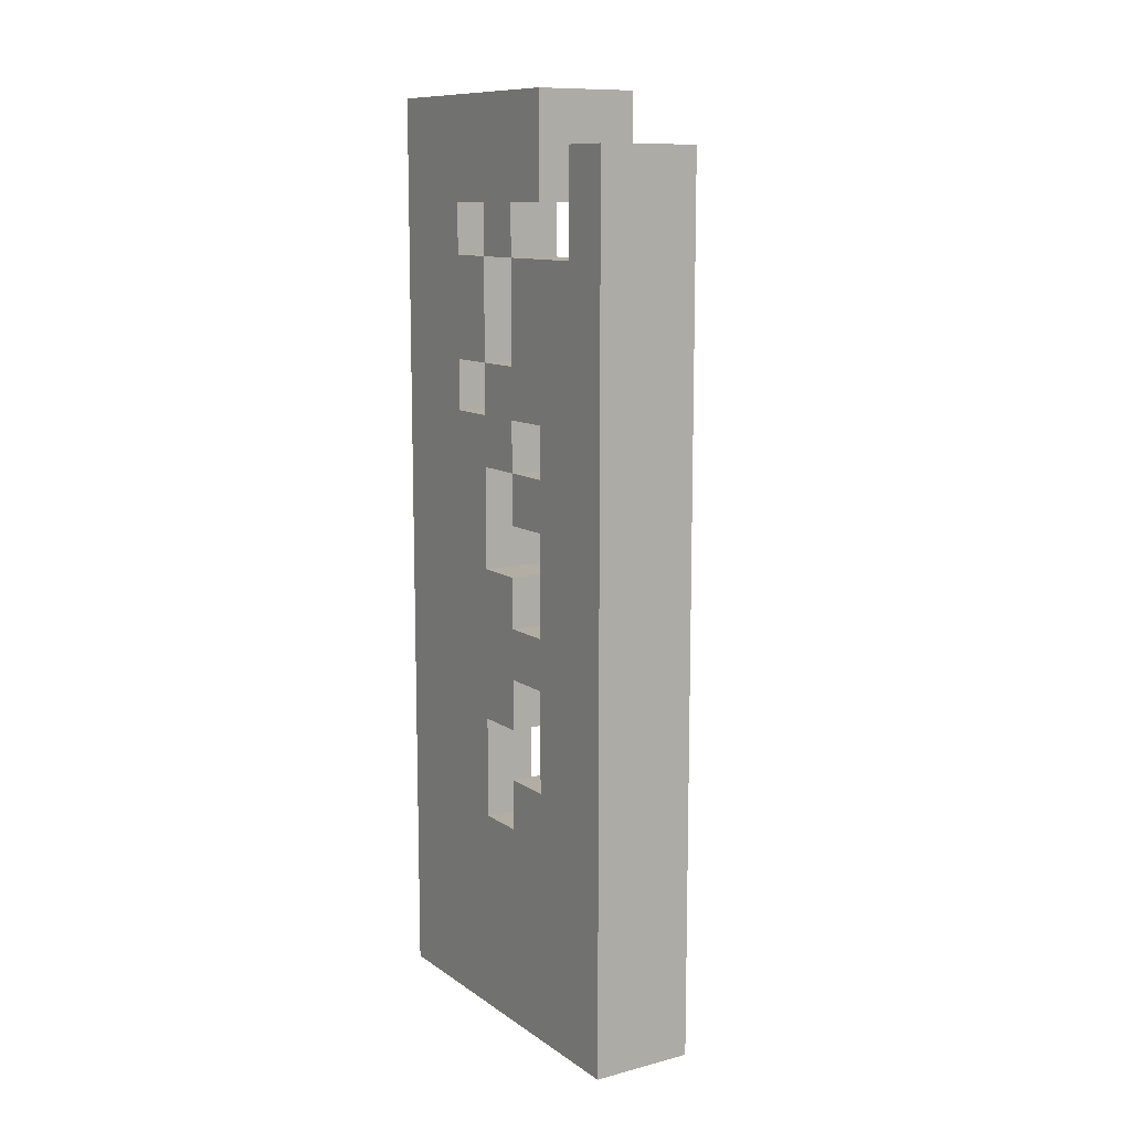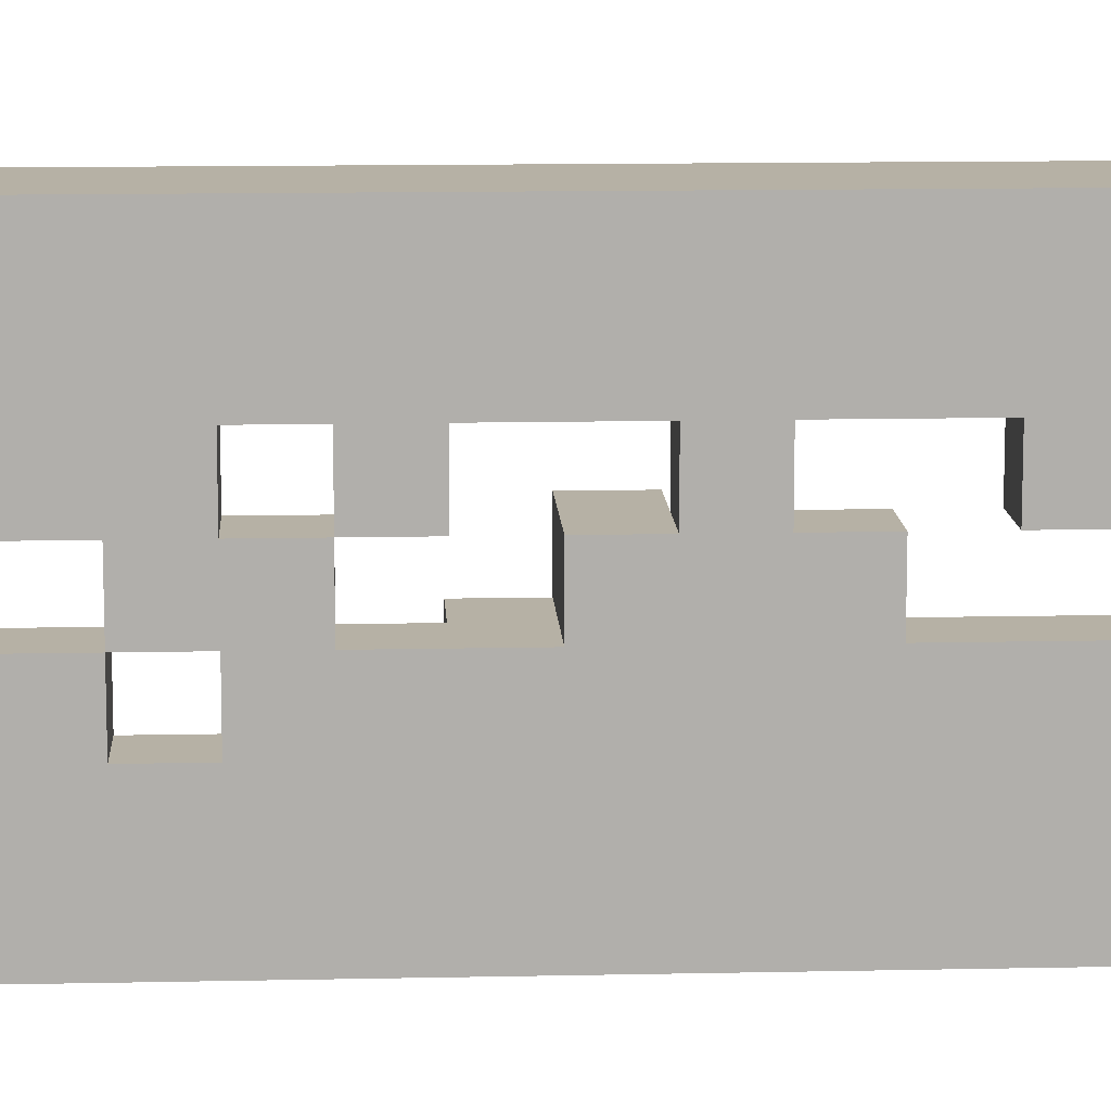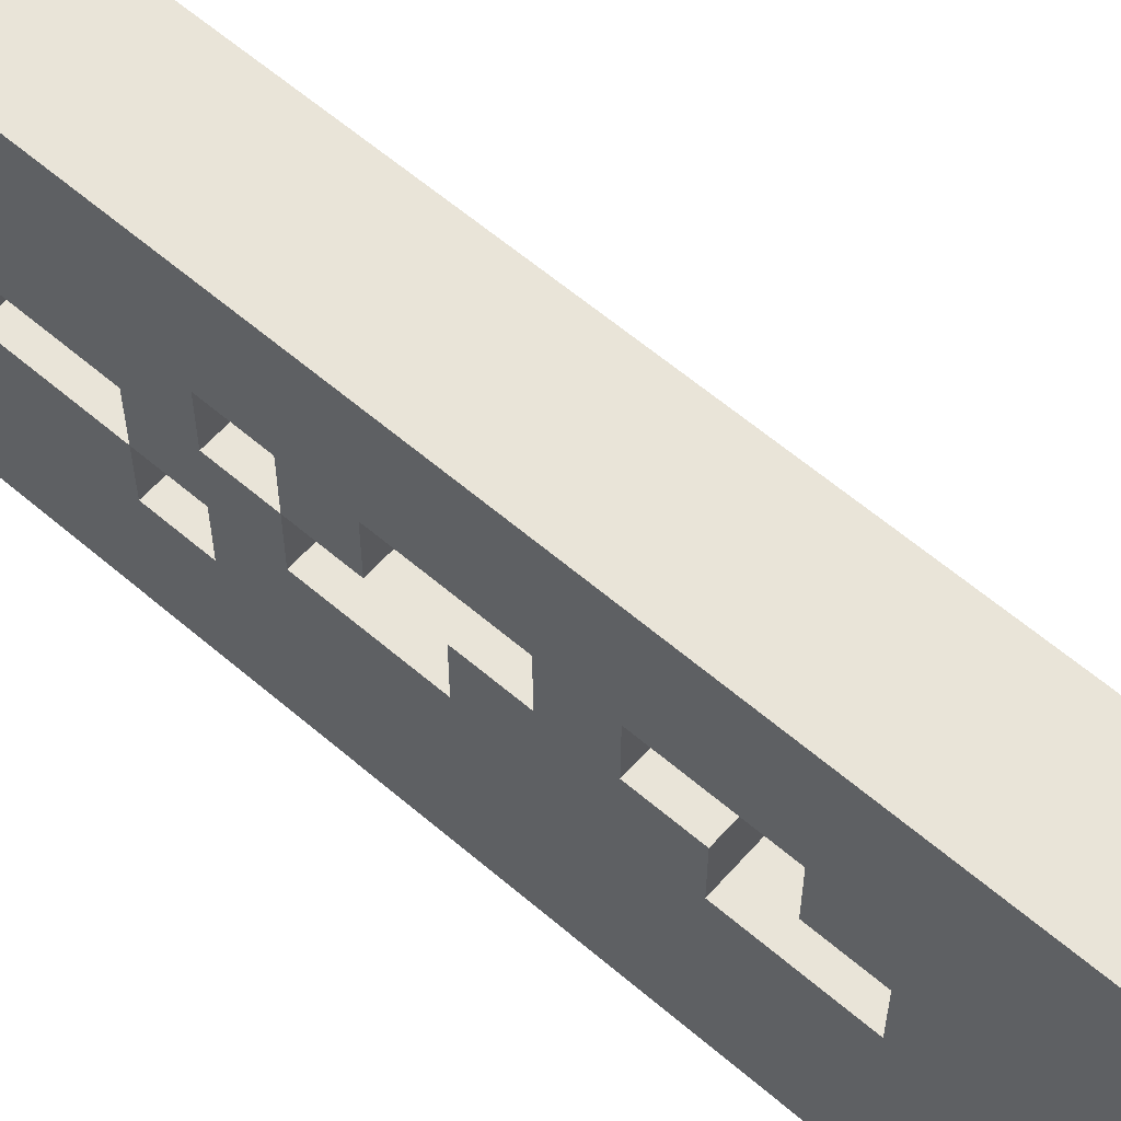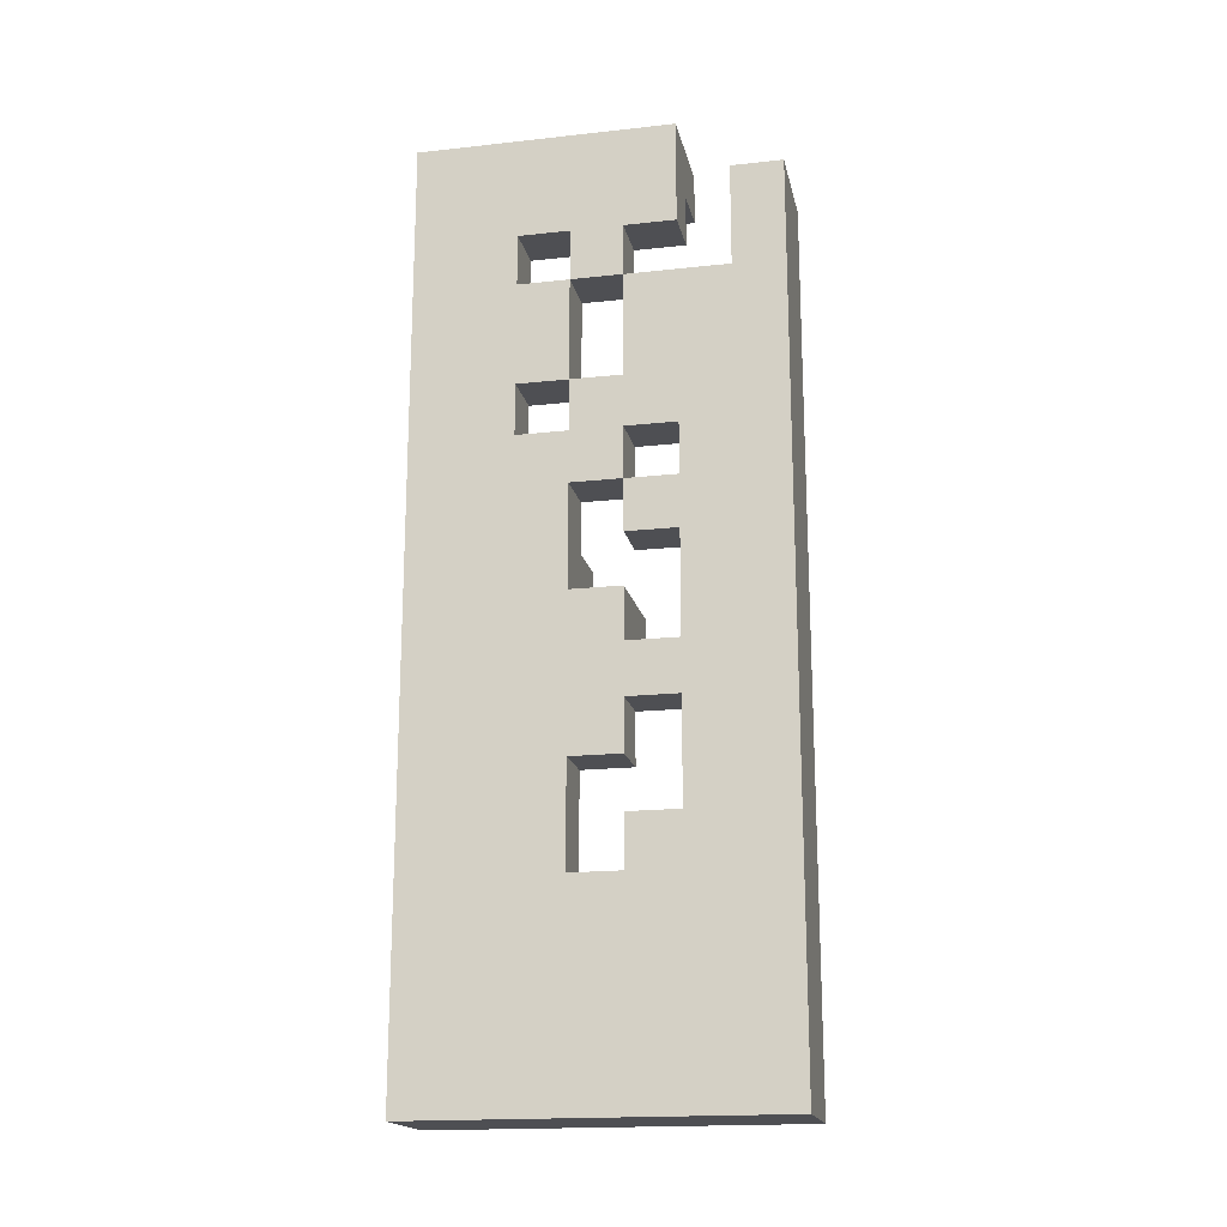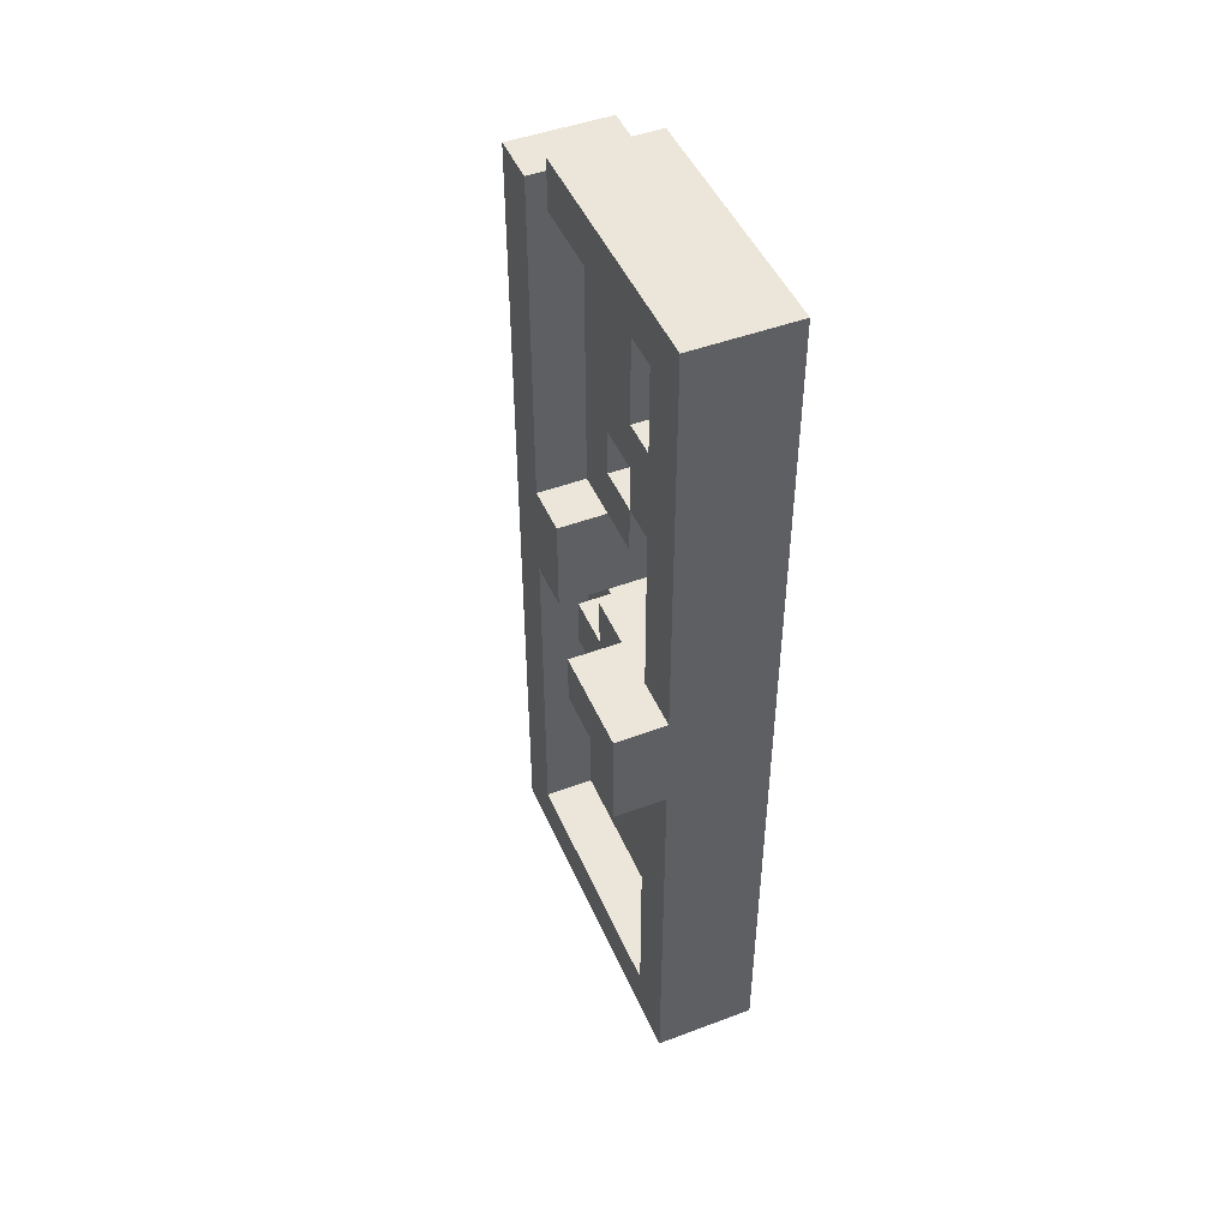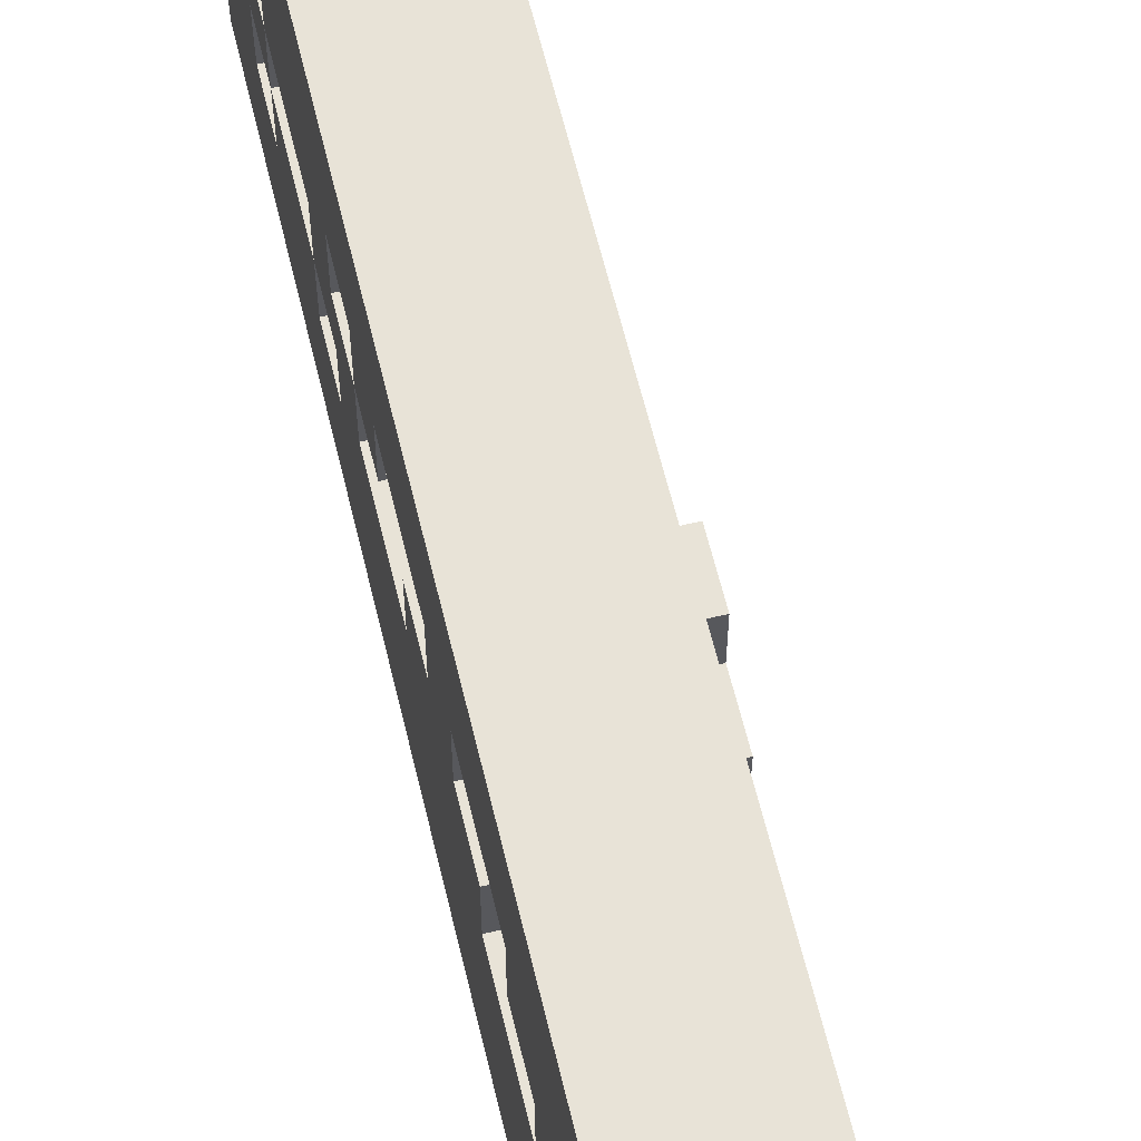
<metadata>
{"format":"obj","ext":"obj","renderer":"f3d","projection":"perspective","resolution":1024,"background":"white","views":[{"elev":11.0,"azim":-32.2,"up":"+Y"},{"elev":12.0,"azim":-93.0,"up":"+Z"},{"elev":60.3,"azim":-48.7,"up":"+Z"},{"elev":-18.1,"azim":-78.0,"up":"+Y"},{"elev":47.3,"azim":157.1,"up":"+Y"},{"elev":61.9,"azim":-13.5,"up":"+Z"}]}
</metadata>
<code>
o
v -0.2 -0.7 0.4
v -0.2 -0.7 -0.3
v -0.2 -0.3 0.1
v -0.2 -0.3 0
v -0.2 -0.2 0.2
v -0.2 -0.2 0.1
v -0.2 -0.1 0.1
v -0.2 -0.1 0
v -0.2 0 0.2
v -0.2 0 0.1
v -0.2 0.1 0.2
v -0.2 0.1 0.1
v -0.2 0.2 0.1
v -0.2 0.2 0
v -0.2 0.3 0.2
v -0.2 0.3 0.1
v -0.2 0.4 0.2
v -0.2 0.4 0.1
v -0.2 0.4 0
v -0.2 0.5 0.2
v -0.2 0.5 0.1
v -0.2 0.5 0
v -0.2 0.5 -0.1
v -0.2 0.6 0.1
v -0.2 0.6 0
v -0.2 0.6 -0.1
v -0.2 0.8 0.3
v -0.2 0.8 0.1
v -0.2 0.8 0
v -0.2 0.8 -0.1
v -0.2 0.9 0.2
v -0.2 0.9 0.1
v -0.2 0.9 0
v -0.2 0.9 -0.1
v -0.2 1 0.4
v -0.2 1 0.3
v -0.2 1.1 0.2
v -0.2 1.1 -0.3
v -0.1 -0.6 0.3
v -0.1 -0.6 -0.2
v -0.1 -0.3 0.1
v -0.1 -0.3 0
v -0.1 -0.2 0.2
v -0.1 -0.2 0.1
v -0.1 -0.1 0.1
v -0.1 -0.1 0
v -0.1 0 0.2
v -0.1 0 0.1
v -0.1 0.1 0.3
v -0.1 0.1 0.2
v -0.1 0.1 0.1
v -0.1 0.1 -0.1
v -0.1 0.1 -0.2
v -0.1 0.3 0.3
v -0.1 0.3 0.2
v -0.1 0.3 0.1
v -0.1 0.3 0
v -0.1 0.3 -0.2
v -0.1 0.4 0.2
v -0.1 0.4 0.1
v -0.1 0.4 0
v -0.1 0.5 0.2
v -0.1 0.5 0.1
v -0.1 0.5 0
v -0.1 0.5 -0.1
v -0.1 0.6 0.1
v -0.1 0.6 0
v -0.1 0.6 -0.1
v -0.1 0.8 0.3
v -0.1 0.8 0.1
v -0.1 0.8 0
v -0.1 0.8 -0.1
v -0.1 0.9 0.2
v -0.1 0.9 0.1
v -0.1 0.9 0
v -0.1 0.9 -0.1
v -0.1 1 0.2
v -0.1 1 -0.2
v 0 -0.7 0.4
v 0 -0.7 -0.3
v 0 -0.6 0.3
v 0 -0.6 -0.2
v 0 0.1 0.3
v 0 0.1 0.2
v 0 0.1 0.1
v 0 0.1 -0.1
v 0 0.1 -0.2
v 0 0.1 -0.3
v 0 0.2 0.1
v 0 0.2 0
v 0 0.2 -0.1
v 0 0.2 -0.2
v 0 0.3 0.3
v 0 0.3 0.2
v 0 0.3 0
v 0 0.3 -0.1
v 0 0.3 -0.2
v 0 0.3 -0.3
v 0 1 0.4
v 0 1 0.3
v 0 1 0.2
v 0 1 -0.2
v 0 1.1 0.2
v 0 1.1 -0.3
v 0.1 0.1 -0.2
v 0.1 0.1 -0.3
v 0.1 0.2 -0.1
v 0.1 0.2 -0.2
v 0.1 0.2 -0.3
v 0.1 0.3 -0.1
v 0.1 0.3 -0.2
v 0.1 0.3 -0.3
v -0.2 -0.7 0.4
v -0.2 1 0.4
v 0 -0.7 0.4
v 0 1 0.4
v -0.2 0.9 0.2
v -0.2 1.1 0.2
v -0.1 0.9 0.2
v -0.1 1 0.2
v 0 1 0.2
v 0 1.1 0.2
v -0.2 -0.1 0.1
v -0.2 0 0.1
v -0.2 0.1 0.1
v -0.2 0.2 0.1
v -0.2 0.4 0.1
v -0.2 0.5 0.1
v -0.2 0.8 0.1
v -0.2 0.9 0.1
v -0.1 -0.1 0.1
v -0.1 0 0.1
v -0.1 0.1 0.1
v -0.1 0.4 0.1
v -0.1 0.5 0.1
v -0.1 0.8 0.1
v -0.1 0.9 0.1
v 0 0.1 0.1
v 0 0.2 0.1
v -0.2 -0.3 0
v -0.2 -0.1 0
v -0.2 0.2 0
v -0.2 0.4 0
v -0.2 0.6 0
v -0.2 0.8 0
v -0.1 -0.3 0
v -0.1 -0.1 0
v -0.1 0.3 0
v -0.1 0.4 0
v -0.1 0.6 0
v -0.1 0.8 0
v 0 0.2 0
v 0 0.3 0
v -0.2 0.5 -0.1
v -0.2 0.6 -0.1
v -0.2 0.8 -0.1
v -0.2 0.9 -0.1
v -0.1 0.5 -0.1
v -0.1 0.6 -0.1
v -0.1 0.8 -0.1
v -0.1 0.9 -0.1
v 0 0.2 -0.1
v 0 0.3 -0.1
v 0.1 0.2 -0.1
v 0.1 0.3 -0.1
v -0.1 -0.6 -0.2
v -0.1 0.1 -0.2
v -0.1 0.3 -0.2
v -0.1 1 -0.2
v 0 -0.6 -0.2
v 0 0.1 -0.2
v 0 0.2 -0.2
v 0 0.3 -0.2
v 0 1 -0.2
v 0.1 0.1 -0.2
v 0.1 0.2 -0.2
v -0.2 0.8 0.3
v -0.2 1 0.3
v -0.1 -0.6 0.3
v -0.1 0.1 0.3
v -0.1 0.3 0.3
v -0.1 0.8 0.3
v 0 -0.6 0.3
v 0 0.1 0.3
v 0 0.3 0.3
v 0 1 0.3
v -0.2 -0.2 0.2
v -0.2 0 0.2
v -0.2 0.1 0.2
v -0.2 0.3 0.2
v -0.2 0.4 0.2
v -0.2 0.5 0.2
v -0.1 -0.2 0.2
v -0.1 0 0.2
v -0.1 0.1 0.2
v -0.1 0.3 0.2
v -0.1 0.4 0.2
v -0.1 0.5 0.2
v 0 0.1 0.2
v 0 0.3 0.2
v -0.2 -0.3 0.1
v -0.2 -0.2 0.1
v -0.2 0.3 0.1
v -0.2 0.4 0.1
v -0.2 0.6 0.1
v -0.2 0.8 0.1
v -0.1 -0.3 0.1
v -0.1 -0.2 0.1
v -0.1 0.3 0.1
v -0.1 0.4 0.1
v -0.1 0.6 0.1
v -0.1 0.8 0.1
v -0.2 0.5 0
v -0.2 0.6 0
v -0.2 0.8 0
v -0.2 0.9 0
v -0.1 0.5 0
v -0.1 0.6 0
v -0.1 0.8 0
v -0.1 0.9 0
v -0.2 -0.7 -0.3
v -0.2 1.1 -0.3
v 0 -0.7 -0.3
v 0 0.1 -0.3
v 0 0.2 -0.3
v 0 0.3 -0.3
v 0 1.1 -0.3
v 0.1 0.1 -0.3
v 0.1 0.2 -0.3
v 0.1 0.3 -0.3
v -0.2 -0.7 0.4
v 0 -0.7 0.4
v -0.2 -0.7 -0.3
v 0 -0.7 -0.3
v -0.2 -0.1 0.1
v -0.1 -0.1 0.1
v -0.2 -0.1 0
v -0.1 -0.1 0
v -0.2 0 0.2
v -0.1 0 0.2
v -0.2 0 0.1
v -0.1 0 0.1
v -0.1 0.1 0.3
v 0 0.1 0.3
v -0.1 0.1 0.2
v 0 0.1 0.2
v -0.1 0.1 0.1
v 0 0.1 0.1
v -0.1 0.1 -0.1
v 0 0.1 -0.1
v -0.1 0.1 -0.2
v 0 0.1 -0.2
v 0.1 0.1 -0.2
v 0 0.1 -0.3
v 0.1 0.1 -0.3
v 0 0.2 -0.1
v 0.1 0.2 -0.1
v 0 0.2 -0.2
v 0.1 0.2 -0.2
v -0.2 0.3 0.2
v -0.1 0.3 0.2
v -0.2 0.3 0.1
v -0.1 0.3 0.1
v -0.2 0.4 0.1
v -0.1 0.4 0.1
v -0.2 0.4 0
v -0.1 0.4 0
v -0.2 0.5 0.2
v -0.1 0.5 0.2
v -0.2 0.5 0.1
v -0.1 0.5 0.1
v -0.2 0.6 0
v -0.1 0.6 0
v -0.2 0.6 -0.1
v -0.1 0.6 -0.1
v -0.2 0.8 0.1
v -0.1 0.8 0.1
v -0.2 0.8 0
v -0.1 0.8 0
v -0.2 0.9 0.2
v -0.1 0.9 0.2
v -0.2 0.9 0.1
v -0.1 0.9 0.1
v -0.2 0.9 0
v -0.1 0.9 0
v -0.2 0.9 -0.1
v -0.1 0.9 -0.1
v -0.1 1 0.2
v 0 1 0.2
v -0.1 1 -0.2
v 0 1 -0.2
v -0.1 -0.6 0.3
v 0 -0.6 0.3
v -0.1 -0.6 -0.2
v 0 -0.6 -0.2
v -0.2 -0.3 0.1
v -0.1 -0.3 0.1
v -0.2 -0.3 0
v -0.1 -0.3 0
v -0.2 -0.2 0.2
v -0.1 -0.2 0.2
v -0.2 -0.2 0.1
v -0.1 -0.2 0.1
v -0.2 0.1 0.2
v -0.1 0.1 0.2
v -0.2 0.1 0.1
v -0.1 0.1 0.1
v -0.2 0.2 0.1
v 0 0.2 0.1
v -0.2 0.2 0
v 0 0.2 0
v -0.1 0.3 0.3
v 0 0.3 0.3
v -0.1 0.3 0.2
v 0 0.3 0.2
v -0.1 0.3 0
v 0 0.3 0
v 0 0.3 -0.1
v 0.1 0.3 -0.1
v -0.1 0.3 -0.2
v 0 0.3 -0.2
v 0.1 0.3 -0.2
v 0 0.3 -0.3
v 0.1 0.3 -0.3
v -0.2 0.4 0.2
v -0.1 0.4 0.2
v -0.2 0.4 0.1
v -0.1 0.4 0.1
v -0.2 0.5 0
v -0.1 0.5 0
v -0.2 0.5 -0.1
v -0.1 0.5 -0.1
v -0.2 0.6 0.1
v -0.1 0.6 0.1
v -0.2 0.6 0
v -0.1 0.6 0
v -0.2 0.8 0.3
v -0.1 0.8 0.3
v -0.2 0.8 0.1
v -0.1 0.8 0.1
v -0.2 0.8 0
v -0.1 0.8 0
v -0.2 0.8 -0.1
v -0.1 0.8 -0.1
v -0.2 1 0.4
v 0 1 0.4
v -0.2 1 0.3
v 0 1 0.3
v -0.2 1.1 0.2
v 0 1.1 0.2
v -0.2 1.1 -0.3
v 0 1.1 -0.3
f 3 2 1
f 4 2 3
f 5 3 1
f 6 3 5
f 8 2 4
f 9 5 1
f 10 8 7
f 11 9 1
f 11 10 9
f 12 8 10
f 12 10 11
f 13 8 12
f 14 2 8
f 14 8 13
f 15 11 1
f 17 15 1
f 17 16 15
f 18 16 17
f 19 2 14
f 20 17 1
f 21 19 18
f 22 2 19
f 22 19 21
f 23 2 22
f 24 21 20
f 24 22 21
f 25 22 24
f 26 2 23
f 27 20 1
f 27 24 20
f 28 24 27
f 29 26 25
f 30 2 26
f 30 26 29
f 32 29 28
f 33 29 32
f 34 2 30
f 35 27 1
f 36 27 35
f 37 33 32
f 37 34 33
f 37 32 31
f 38 2 34
f 38 34 37
f 39 40 41
f 41 40 42
f 39 41 43
f 43 41 44
f 42 40 46
f 39 43 47
f 45 46 48
f 39 47 49
f 47 48 49
f 49 48 50
f 48 46 51
f 50 48 51
f 46 40 52
f 51 46 52
f 52 40 53
f 54 55 59
f 55 56 59
f 59 56 60
f 57 58 61
f 54 59 62
f 60 61 63
f 61 58 64
f 63 61 64
f 64 58 65
f 62 63 66
f 63 64 66
f 66 64 67
f 65 58 68
f 54 62 69
f 62 66 69
f 69 66 70
f 67 68 71
f 68 58 72
f 71 68 72
f 70 71 74
f 74 71 75
f 72 58 76
f 74 75 77
f 75 76 77
f 73 74 77
f 76 58 78
f 77 76 78
f 79 80 81
f 81 80 82
f 79 81 83
f 82 80 87
f 87 80 88
f 85 86 89
f 89 86 90
f 86 87 91
f 90 86 91
f 91 87 92
f 79 83 93
f 83 84 93
f 93 84 94
f 90 91 95
f 95 91 96
f 79 93 99
f 99 93 100
f 97 98 102
f 101 102 103
f 102 98 104
f 103 102 104
f 105 106 108
f 108 106 109
f 107 108 110
f 108 109 111
f 110 108 111
f 111 109 112
f 115 114 113
f 116 114 115
f 119 118 117
f 120 118 119
f 121 118 120
f 122 118 121
f 131 124 123
f 132 124 131
f 133 126 125
f 134 128 127
f 135 128 134
f 136 130 129
f 137 130 136
f 138 126 133
f 139 126 138
f 146 141 140
f 147 141 146
f 148 143 142
f 149 143 148
f 150 145 144
f 151 145 150
f 152 148 142
f 153 148 152
f 158 155 154
f 159 155 158
f 160 157 156
f 161 157 160
f 164 163 162
f 165 163 164
f 170 167 166
f 171 167 170
f 173 169 168
f 174 169 173
f 175 172 171
f 176 172 175
f 177 178 182
f 179 180 183
f 183 180 184
f 181 182 185
f 182 178 186
f 185 182 186
f 187 188 193
f 193 188 194
f 189 190 195
f 195 190 196
f 191 192 197
f 197 192 198
f 195 196 199
f 199 196 200
f 201 202 207
f 207 202 208
f 203 204 209
f 209 204 210
f 205 206 211
f 211 206 212
f 213 214 217
f 217 214 218
f 215 216 219
f 219 216 220
f 221 222 223
f 223 222 224
f 224 222 225
f 225 222 226
f 226 222 227
f 224 225 228
f 225 226 229
f 228 225 229
f 229 226 230
f 233 232 231
f 234 232 233
f 237 236 235
f 238 236 237
f 241 240 239
f 242 240 241
f 245 244 243
f 246 244 245
f 249 248 247
f 250 248 249
f 251 250 249
f 252 250 251
f 254 253 252
f 255 253 254
f 258 257 256
f 259 257 258
f 262 261 260
f 263 261 262
f 266 265 264
f 267 265 266
f 270 269 268
f 271 269 270
f 274 273 272
f 275 273 274
f 278 277 276
f 279 277 278
f 282 281 280
f 283 281 282
f 286 285 284
f 287 285 286
f 290 289 288
f 291 289 290
f 292 293 294
f 294 293 295
f 296 297 298
f 298 297 299
f 300 301 302
f 302 301 303
f 304 305 306
f 306 305 307
f 308 309 310
f 310 309 311
f 312 313 314
f 314 313 315
f 316 317 318
f 316 318 320
f 318 319 321
f 320 318 321
f 321 319 322
f 321 322 323
f 323 322 324
f 325 326 327
f 327 326 328
f 329 330 331
f 331 330 332
f 333 334 335
f 335 334 336
f 337 338 339
f 339 338 340
f 341 342 343
f 343 342 344
f 345 346 347
f 347 346 348
f 349 350 351
f 351 350 352

</code>
